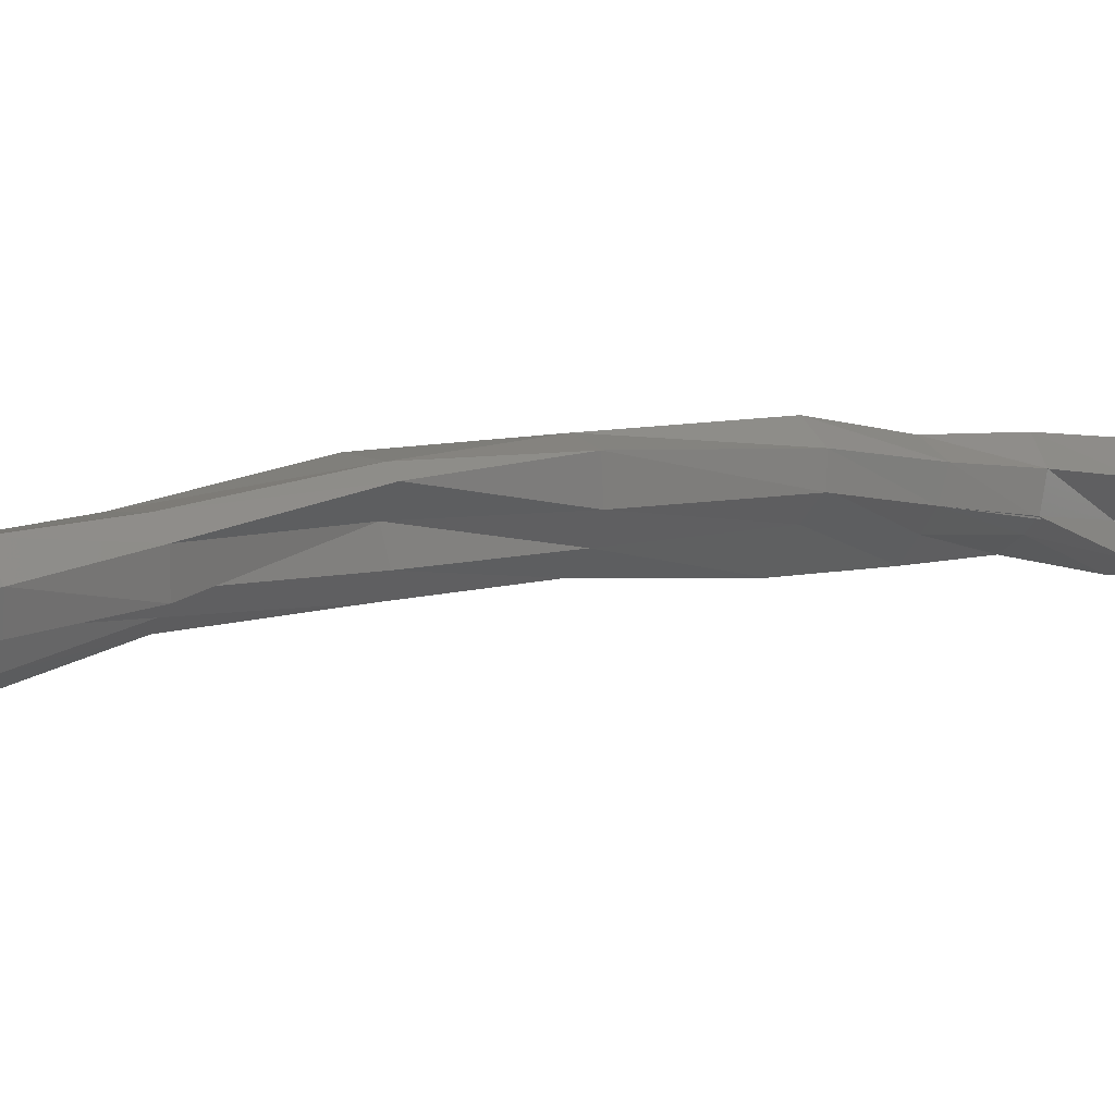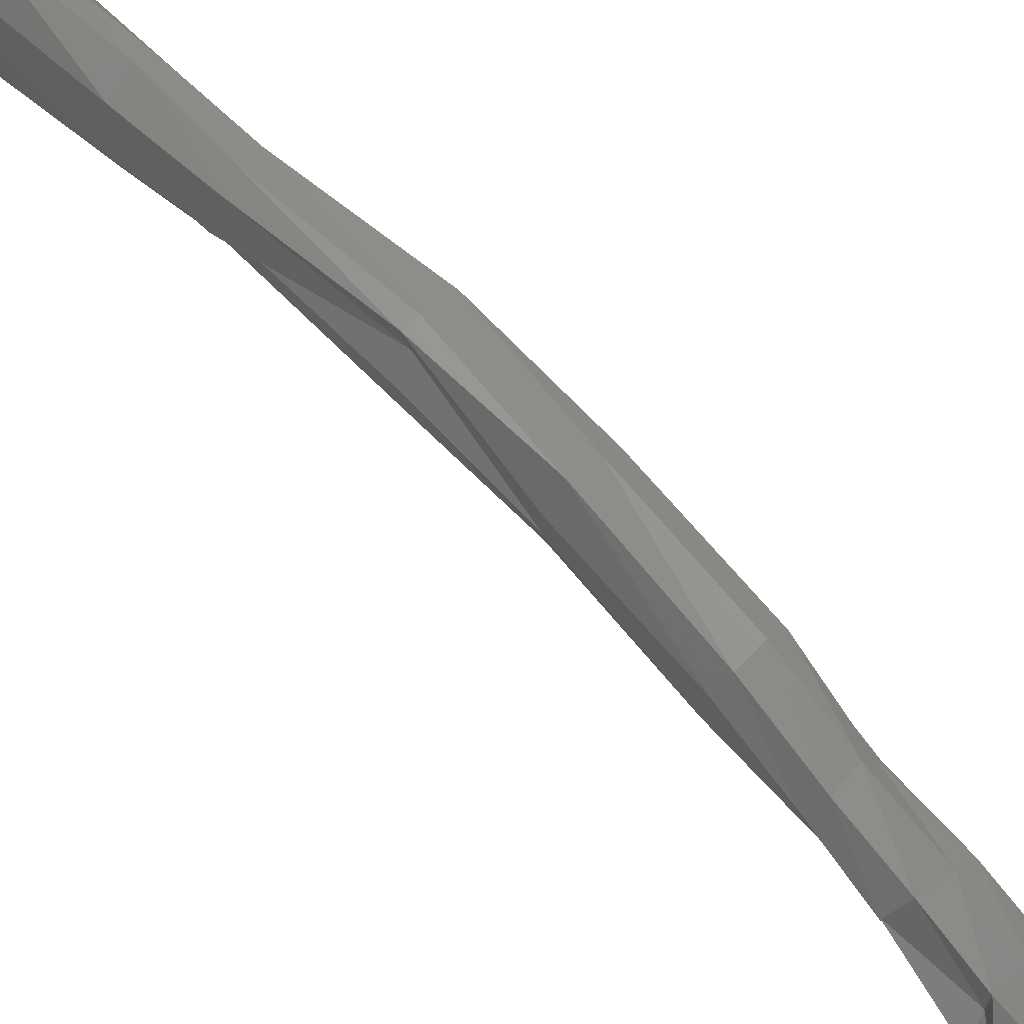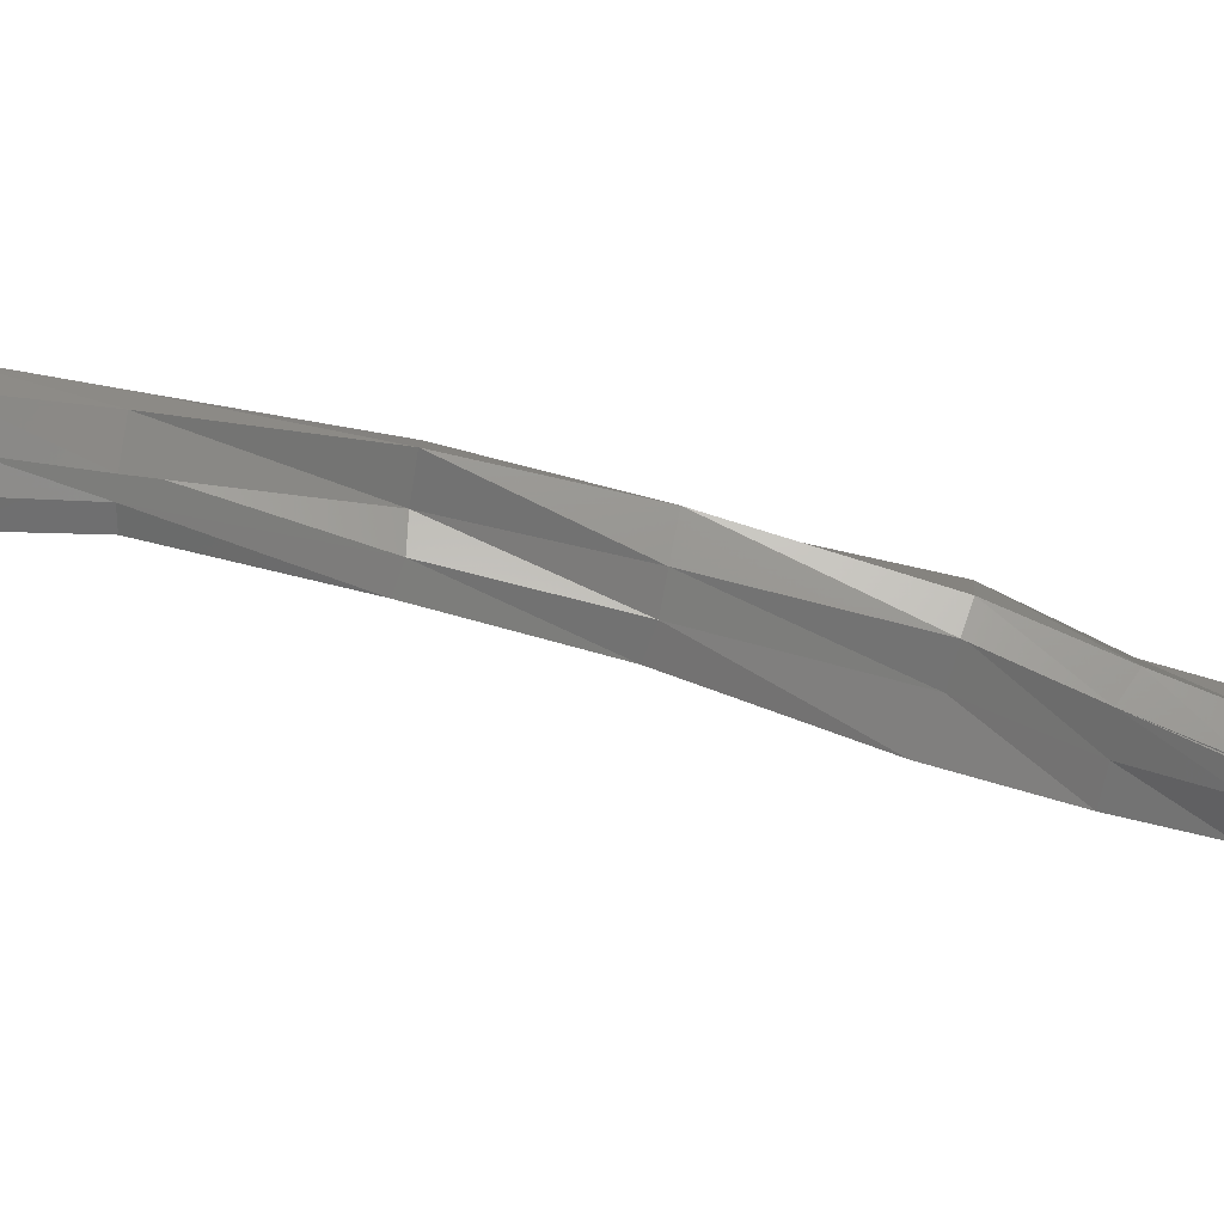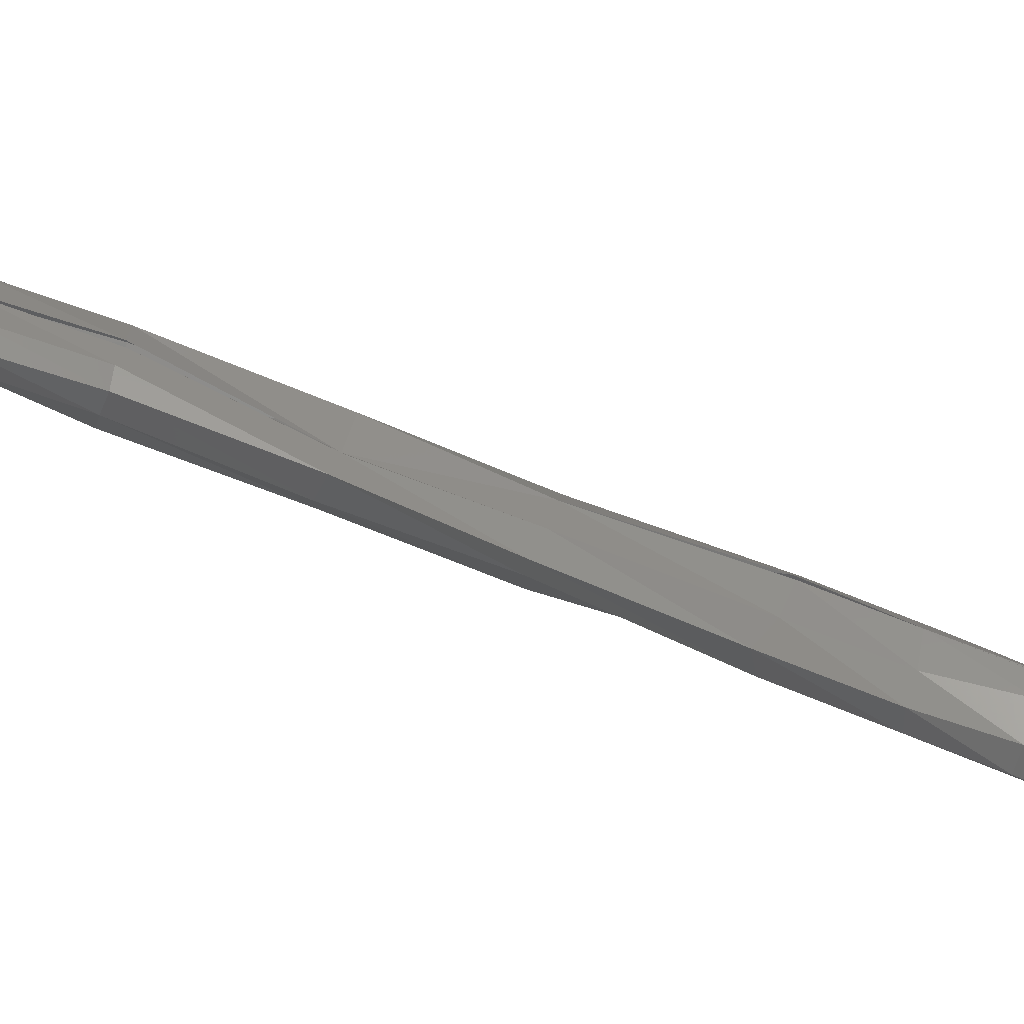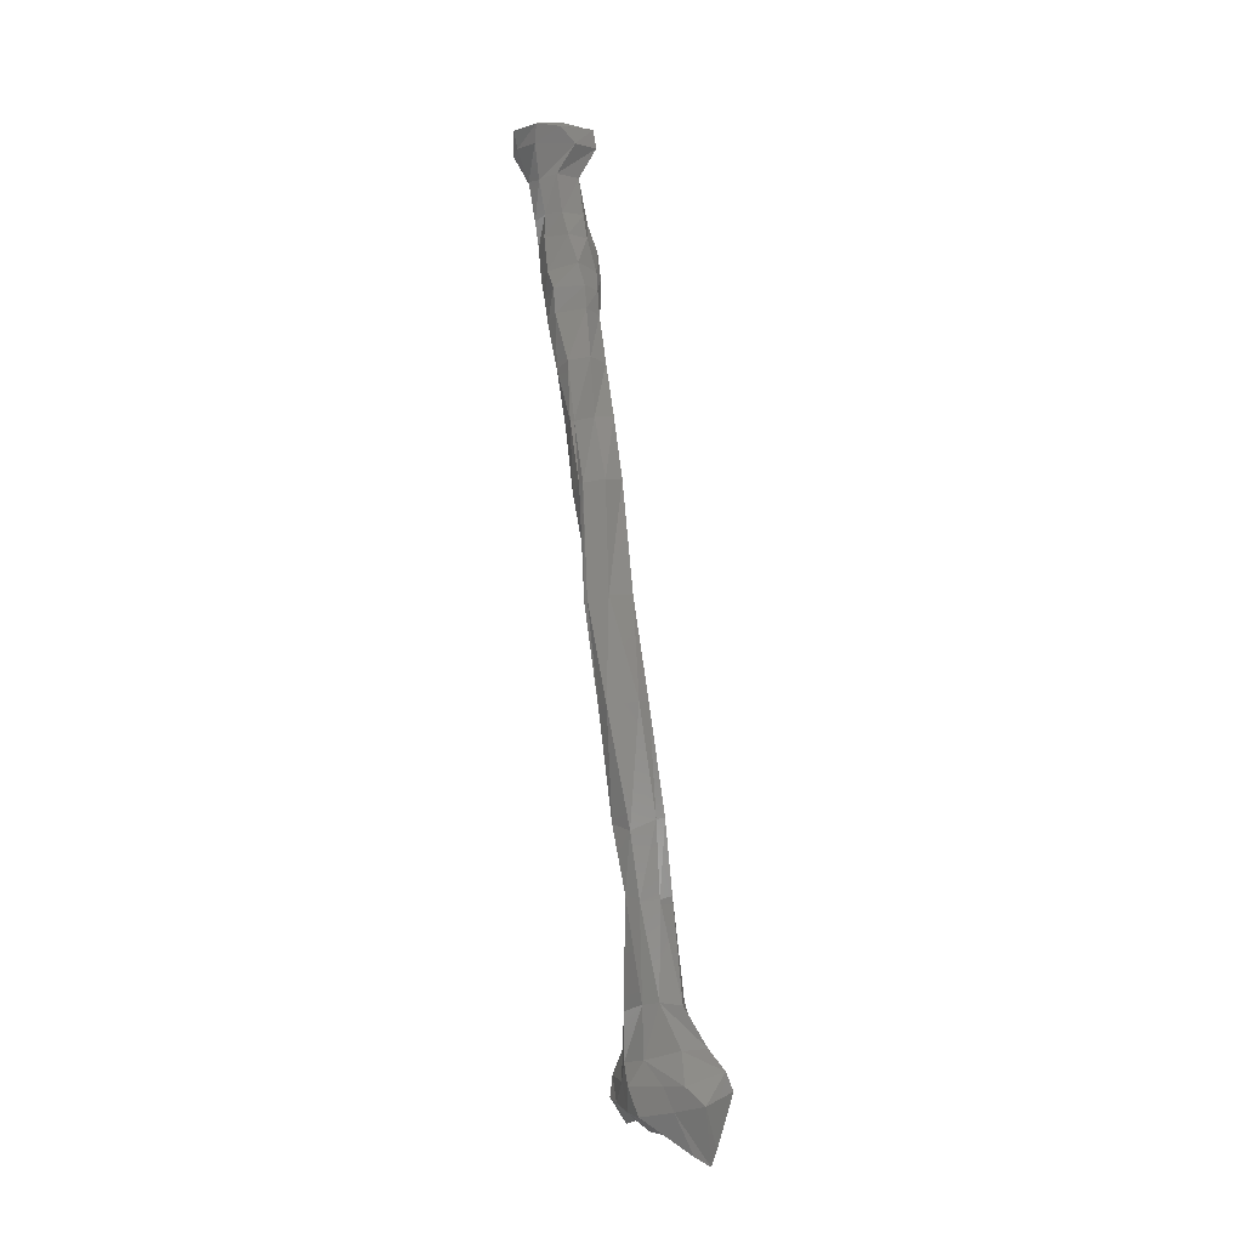
<metadata>
{"format":"stl","ext":"stl","renderer":"f3d","projection":"perspective","resolution":1024,"background":"white","views":[{"elev":34.1,"azim":58.2,"up":"+Z"},{"elev":50.3,"azim":135.7,"up":"+Z"},{"elev":1.0,"azim":92.8,"up":"+Z"},{"elev":-60.2,"azim":75.1,"up":"+Z"},{"elev":1.2,"azim":-25.9,"up":"+Y"}]}
</metadata>
<code>
# stl→obj: 210 verts, 390 faces
v 0.008096 -0.009369 0.01911
v 0.000955 -0.01137 0.01974
v 0.006182 -0.008881 0.02502
v 0.004693 -0.01009 0.01466
v 0.007914 -0.009542 0.02695
v 0.01006 -0.01035 0.01927
v -0.000222 -0.008743 0.0276
v -0.005568 -0.00895 0.02649
v -0.008276 -0.009839 0.02098
v -0.007741 -0.01035 0.01629
v -0.001223 -0.01072 0.01329
v -0.002188 -0.0101 0.02995
v 0.006581 -0.0111 0.01299
v 0.01016 -0.01045 0.01926
v 0.007942 -0.009454 0.01935
v 0.008301 -0.01428 0.02801
v 0.001697 -0.01398 0.03011
v 0.003788 -0.01638 0.01918
v -0.007705 -0.009561 0.02801
v -0.01082 -0.01042 0.02156
v -0.002049 -0.01199 0.01089
v -0.008882 -0.01593 0.01692
v -0.001673 -0.01803 0.01194
v -0.007445 -0.01407 0.02653
v 0.007081 -0.01803 0.01418
v 0.004033 -0.02169 0.02697
v -0.002083 -0.02109 0.02751
v -0.005484 -0.02241 0.02453
v 0.006769 -0.02321 0.02209
v 0.006688 -0.0226 0.02217
v -0.009532 -0.01459 0.02055
v -0.003829 -0.02335 0.01646
v 6.3e-05 -0.02339 0.01553
v 0.004848 -0.02284 0.01735
v -0.005979 -0.02217 0.01929
v 0.004532 -0.03089 0.02873
v -0.001275 -0.03052 0.02881
v -0.004466 -0.03084 0.02582
v -0.004909 -0.03218 0.02088
v 0.007841 -0.03268 0.02415
v 0.007511 -0.03256 0.02452
v -0.003286 -0.03303 0.01844
v -0.001181 -0.0332 0.01729
v 0.004067 -0.03269 0.0184
v 0.004717 -0.03669 0.03032
v -0.000498 -0.03609 0.03077
v -0.004768 -0.03654 0.02607
v -0.003747 -0.03832 0.02034
v -0.000178 -0.03987 0.01795
v 0.009237 -0.03922 0.02666
v 0.009216 -0.03923 0.02657
v 0.004661 -0.04069 0.01718
v 0.009142 -0.03975 0.02334
v 0.006866 -0.04485 0.03114
v 0.000692 -0.0433 0.03378
v -0.005162 -0.04517 0.0289
v -0.004186 -0.04647 0.02294
v -0.001016 -0.04764 0.0201
v 0.004605 -0.04931 0.01871
v 0.009484 -0.04594 0.0281
v 0.009265 -0.04555 0.02801
v 0.009356 -0.04797 0.02468
v 0.006018 -0.0498 0.03361
v 0.00172 -0.04879 0.03548
v -0.004834 -0.04939 0.03158
v -0.003904 -0.05197 0.02449
v -0.00146 -0.05223 0.02204
v 0.004127 -0.05263 0.01996
v 0.009552 -0.05155 0.02816
v 0.005772 -0.05591 0.03511
v 0.001262 -0.05468 0.03741
v -0.004638 -0.05566 0.03228
v -0.004659 -0.05766 0.02791
v -0.0015 -0.05817 0.02451
v 0.005591 -0.05912 0.02327
v 0.007746 -0.05704 0.02565
v 0.004455 -0.05758 0.02929
v 0.005185 -0.06791 0.04005
v 0.000334 -0.06672 0.04172
v -0.00423 -0.06746 0.03854
v -0.004712 -0.06931 0.03344
v -0.001615 -0.07191 0.02886
v 0.002443 -0.0719 0.02872
v 0.005923 -0.07118 0.03305
v 0.007506 -0.07056 0.03616
v 0.00752 -0.07049 0.03574
v 0.004819 -0.0809 0.04512
v -0.000565 -0.08128 0.04578
v -0.004115 -0.08216 0.04209
v -0.004813 -0.08192 0.04119
v -0.002807 -0.08348 0.03432
v 0.002034 -0.08493 0.03165
v 0.004085 -0.08379 0.03646
v 0.006574 -0.08349 0.04145
v 0.003913 -0.0962 0.0516
v -0.001111 -0.09624 0.05297
v -0.005458 -0.09708 0.04986
v -0.005557 -0.0975 0.04796
v -0.004691 -0.09917 0.04246
v 0.002176 -0.1022 0.03639
v 0.003213 -0.09892 0.04261
v 0.005443 -0.09735 0.04776
v 0.005933 -0.09756 0.04767
v 0.002676 -0.1233 0.05987
v -0.003064 -0.1232 0.05883
v -0.007174 -0.1241 0.05587
v -0.007496 -0.1248 0.05486
v -0.002419 -0.1263 0.04897
v 0.001874 -0.127 0.04513
v 0.003798 -0.1253 0.04932
v 0.004851 -0.1243 0.05426
v 0.004018 -0.1475 0.06525
v 0.001201 -0.1474 0.06594
v -0.005863 -0.1485 0.06352
v -0.005792 -0.1496 0.05908
v -0.001906 -0.1507 0.05382
v 0.003181 -0.1502 0.05127
v 0.004003 -0.1487 0.05509
v 0.001652 -0.1486 0.05958
v 0.006468 -0.1741 0.06871
v 0.003272 -0.1741 0.07052
v -0.002233 -0.1766 0.06827
v -0.003973 -0.1757 0.06244
v 0.000135 -0.1758 0.05819
v 0.003907 -0.1754 0.05716
v 0.005668 -0.1754 0.06016
v 0.006369 -0.1745 0.06343
v 0.007658 -0.1749 0.06278
v 0.007345 -0.1918 0.07067
v 0.002653 -0.1919 0.07362
v -0.001391 -0.1923 0.07143
v -0.00334 -0.1912 0.06798
v 0.00111 -0.1935 0.06012
v 0.004982 -0.193 0.05763
v 0.006901 -0.1926 0.06088
v 0.007177 -0.1925 0.06604
v 0.007814 -0.1926 0.06519
v 0.008759 -0.2156 0.07396
v 0.005371 -0.2151 0.07966
v 0.00098 -0.2146 0.07677
v -0.001837 -0.2154 0.07363
v -0.003389 -0.2179 0.06737
v 0.000694 -0.2187 0.06061
v 0.006858 -0.2179 0.05976
v 0.008697 -0.2168 0.06985
v 0.009096 -0.2167 0.06884
v 0.01162 -0.2285 0.06963
v 0.01061 -0.2268 0.07782
v 0.0102 -0.2247 0.08257
v 0.003916 -0.2248 0.08186
v -0.002496 -0.2274 0.07583
v -0.004501 -0.2289 0.0698
v -0.001351 -0.229 0.06248
v 0.000622 -0.2283 0.05873
v 0.009619 -0.2272 0.05869
v 0.01107 -0.228 0.07042
v 0.01287 -0.2314 0.06987
v 0.01302 -0.2315 0.07733
v 0.01357 -0.2297 0.08467
v 0.002644 -0.2317 0.08579
v -0.000291 -0.2324 0.08114
v -0.005607 -0.2335 0.07393
v -0.004147 -0.2338 0.0678
v -0.001383 -0.2348 0.05725
v 0.01087 -0.2323 0.05755
v 0.01311 -0.2316 0.06379
v 0.01257 -0.2315 0.07086
v 0.0171 -0.2372 0.07223
v 0.01657 -0.2362 0.07935
v 0.0152 -0.2343 0.08535
v 0.006097 -0.2358 0.08923
v 0.001485 -0.238 0.08299
v -0.003824 -0.2401 0.07586
v -0.004003 -0.2402 0.07068
v -0.002308 -0.2403 0.06131
v -0.001833 -0.24 0.05678
v 0.005939 -0.2378 0.05815
v 0.01396 -0.2379 0.05502
v 0.01969 -0.2376 0.06035
v 0.01395 -0.2417 0.07199
v 0.0181 -0.2417 0.0665
v 0.01399 -0.2417 0.07218
v 0.01398 -0.2423 0.07746
v 0.01236 -0.2449 0.08248
v 0.0113 -0.2471 0.0848
v 0.00925 -0.2504 0.08588
v 0.006 -0.2483 0.08396
v 0.003083 -0.2447 0.07921
v 0.000862 -0.2448 0.07211
v 0.00123 -0.244 0.06368
v 0.000632 -0.2457 0.06044
v 0.000742 -0.2449 0.05852
v 0.005897 -0.2403 0.05854
v 0.01513 -0.2412 0.05438
v 0.01768 -0.241 0.06162
v 0.01071 -0.2411 0.07356
v 0.01305 -0.2416 0.06726
v 0.007681 -0.2409 0.06988
v 0.01249 -0.2403 0.06554
v 0.00901 -0.243 0.07866
v 0.007932 -0.244 0.07988
v 0.00661 -0.2451 0.08044
v 0.005015 -0.2441 0.07866
v 0.004018 -0.2434 0.07585
v 0.003901 -0.2423 0.0714
v 0.004573 -0.2423 0.06685
v 0.005872 -0.2414 0.06425
v 0.007407 -0.2408 0.06328
v 0.008606 -0.2401 0.06215
v 0.01124 -0.2401 0.06251
f 1 2 3
f 4 2 1
f 5 6 1
f 3 5 1
f 3 2 7
f 7 2 8
f 8 2 9
f 9 2 10
f 10 2 11
f 11 2 4
f 12 5 3
f 7 12 3
f 4 13 11
f 14 13 4
f 15 14 4
f 5 16 6
f 17 16 5
f 12 17 5
f 16 18 6
f 19 12 7
f 8 19 7
f 20 19 8
f 9 20 8
f 10 20 9
f 11 21 10
f 10 22 20
f 23 22 10
f 21 23 10
f 13 21 11
f 24 17 12
f 19 24 12
f 13 25 21
f 18 25 13
f 14 18 13
f 16 26 18
f 27 26 16
f 17 27 16
f 28 27 17
f 24 28 17
f 26 29 18
f 18 30 25
f 31 24 19
f 20 31 19
f 22 31 20
f 25 23 21
f 22 32 31
f 33 32 22
f 23 33 22
f 34 33 23
f 25 34 23
f 35 28 24
f 31 35 24
f 30 34 25
f 26 36 29
f 37 36 26
f 27 37 26
f 38 37 27
f 28 38 27
f 39 38 28
f 35 39 28
f 36 40 29
f 30 41 34
f 32 35 31
f 32 42 35
f 43 42 32
f 33 43 32
f 44 43 33
f 34 44 33
f 41 44 34
f 42 39 35
f 36 45 40
f 46 45 36
f 37 46 36
f 47 46 37
f 38 47 37
f 48 47 38
f 39 48 38
f 49 48 39
f 42 49 39
f 45 50 40
f 41 51 44
f 52 49 42
f 43 52 42
f 53 52 43
f 44 53 43
f 51 53 44
f 45 54 50
f 55 54 45
f 46 55 45
f 56 55 46
f 47 56 46
f 57 56 47
f 48 57 47
f 58 57 48
f 49 58 48
f 59 58 49
f 52 59 49
f 54 60 50
f 51 61 53
f 62 59 52
f 53 62 52
f 61 62 53
f 54 63 60
f 64 63 54
f 55 64 54
f 65 64 55
f 56 65 55
f 66 65 56
f 57 66 56
f 67 66 57
f 58 67 57
f 68 67 58
f 59 68 58
f 69 68 59
f 62 69 59
f 63 69 60
f 61 69 62
f 63 70 69
f 71 70 63
f 64 71 63
f 72 71 64
f 65 72 64
f 73 72 65
f 66 73 65
f 74 73 66
f 67 74 66
f 75 74 67
f 68 75 67
f 76 75 68
f 69 76 68
f 70 77 69
f 77 76 69
f 70 78 77
f 79 78 70
f 71 79 70
f 80 79 71
f 72 80 71
f 81 80 72
f 73 81 72
f 82 81 73
f 74 82 73
f 83 82 74
f 75 83 74
f 84 83 75
f 76 84 75
f 85 84 76
f 77 85 76
f 78 86 77
f 78 87 86
f 88 87 78
f 79 88 78
f 89 88 79
f 80 89 79
f 90 89 80
f 81 90 80
f 91 90 81
f 82 91 81
f 92 91 82
f 83 92 82
f 93 92 83
f 84 93 83
f 94 93 84
f 85 94 84
f 87 94 86
f 87 95 94
f 96 95 87
f 88 96 87
f 97 96 88
f 89 97 88
f 98 97 89
f 90 98 89
f 99 98 90
f 91 99 90
f 100 99 91
f 92 100 91
f 101 100 92
f 93 101 92
f 102 101 93
f 94 102 93
f 95 103 94
f 95 104 103
f 105 104 95
f 96 105 95
f 106 105 96
f 97 106 96
f 107 106 97
f 98 107 97
f 108 107 98
f 99 108 98
f 109 108 99
f 100 109 99
f 110 109 100
f 101 110 100
f 111 110 101
f 102 111 101
f 104 111 103
f 104 112 111
f 113 112 104
f 105 113 104
f 114 113 105
f 106 114 105
f 115 114 106
f 107 115 106
f 116 115 107
f 108 116 107
f 117 116 108
f 109 117 108
f 118 117 109
f 110 118 109
f 119 118 110
f 111 119 110
f 112 119 111
f 112 120 119
f 121 120 112
f 113 121 112
f 122 121 113
f 114 122 113
f 123 122 114
f 115 123 114
f 124 123 115
f 116 124 115
f 125 124 116
f 117 125 116
f 126 125 117
f 118 126 117
f 127 126 118
f 119 127 118
f 120 128 119
f 120 129 128
f 130 129 120
f 121 130 120
f 131 130 121
f 122 131 121
f 132 131 122
f 123 132 122
f 133 132 123
f 124 133 123
f 134 133 124
f 125 134 124
f 135 134 125
f 126 135 125
f 136 135 126
f 127 136 126
f 129 137 128
f 129 138 137
f 139 138 129
f 130 139 129
f 140 139 130
f 131 140 130
f 141 140 131
f 132 141 131
f 142 141 132
f 133 142 132
f 143 142 133
f 134 143 133
f 144 143 134
f 135 144 134
f 145 144 135
f 136 145 135
f 138 146 137
f 138 147 146
f 138 148 147
f 139 148 138
f 139 149 148
f 140 149 139
f 140 150 149
f 140 151 150
f 141 151 140
f 141 152 151
f 142 152 141
f 142 153 152
f 143 153 142
f 143 154 153
f 144 154 143
f 144 155 154
f 145 155 144
f 145 156 155
f 148 157 147
f 148 158 157
f 149 158 148
f 149 159 158
f 150 159 149
f 150 160 159
f 151 160 150
f 151 161 160
f 151 162 161
f 152 162 151
f 152 163 162
f 153 163 152
f 153 164 163
f 154 164 153
f 154 165 164
f 155 165 154
f 155 166 165
f 156 166 155
f 156 167 166
f 158 168 157
f 158 169 168
f 159 169 158
f 159 170 169
f 159 171 170
f 160 171 159
f 160 172 171
f 161 172 160
f 161 173 172
f 162 173 161
f 162 174 173
f 163 174 162
f 163 175 174
f 164 175 163
f 164 176 175
f 164 177 176
f 165 177 164
f 165 178 177
f 166 178 165
f 166 179 178
f 167 179 166
f 167 168 179
f 169 180 168
f 168 181 179
f 168 182 181
f 169 183 180
f 169 184 183
f 170 184 169
f 170 185 184
f 171 185 170
f 171 186 185
f 172 186 171
f 172 187 186
f 173 187 172
f 173 188 187
f 174 188 173
f 174 189 188
f 174 190 189
f 175 190 174
f 175 191 190
f 176 191 175
f 176 192 191
f 177 192 176
f 177 193 192
f 178 193 177
f 178 194 193
f 178 195 194
f 179 195 178
f 179 181 195
f 196 197 180
f 183 196 180
f 180 198 183
f 181 199 195
f 197 199 181
f 182 197 181
f 195 198 181
f 181 198 182
f 197 196 183
f 184 197 183
f 183 198 184
f 200 197 184
f 185 200 184
f 184 198 185
f 201 200 185
f 186 201 185
f 185 198 186
f 202 201 186
f 187 202 186
f 186 198 187
f 203 202 187
f 188 203 187
f 187 198 188
f 204 203 188
f 189 204 188
f 188 198 189
f 205 204 189
f 190 205 189
f 189 198 190
f 206 205 190
f 191 206 190
f 190 198 191
f 207 206 191
f 192 207 191
f 191 198 192
f 208 207 192
f 193 208 192
f 192 198 193
f 209 208 193
f 194 209 193
f 193 198 194
f 210 209 194
f 195 210 194
f 194 198 195
f 199 210 195

</code>
